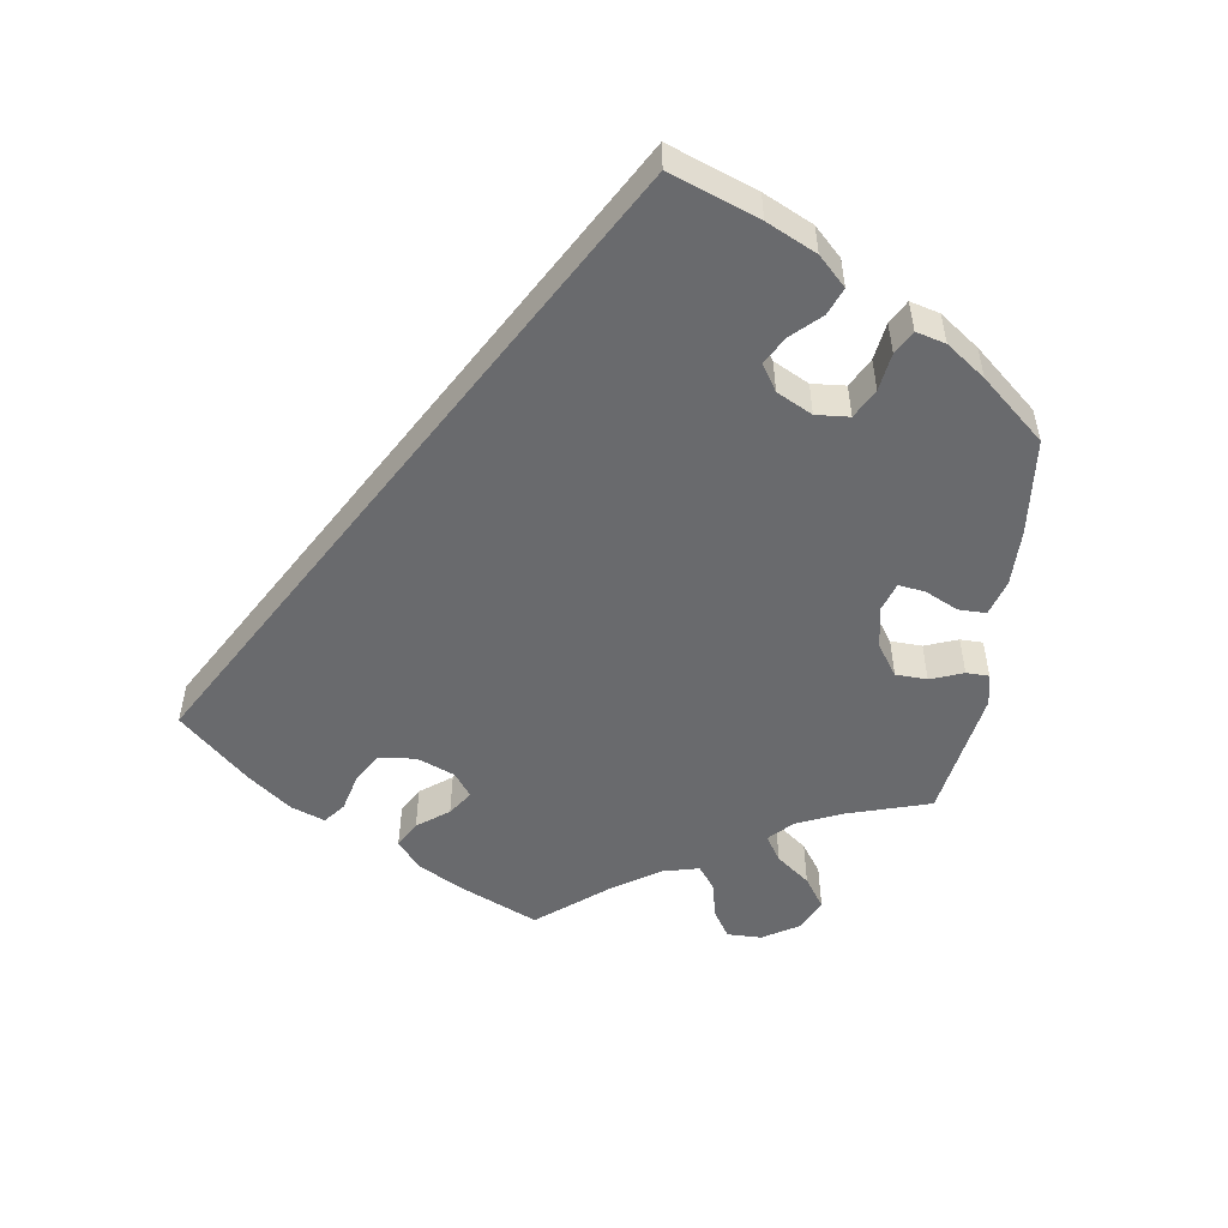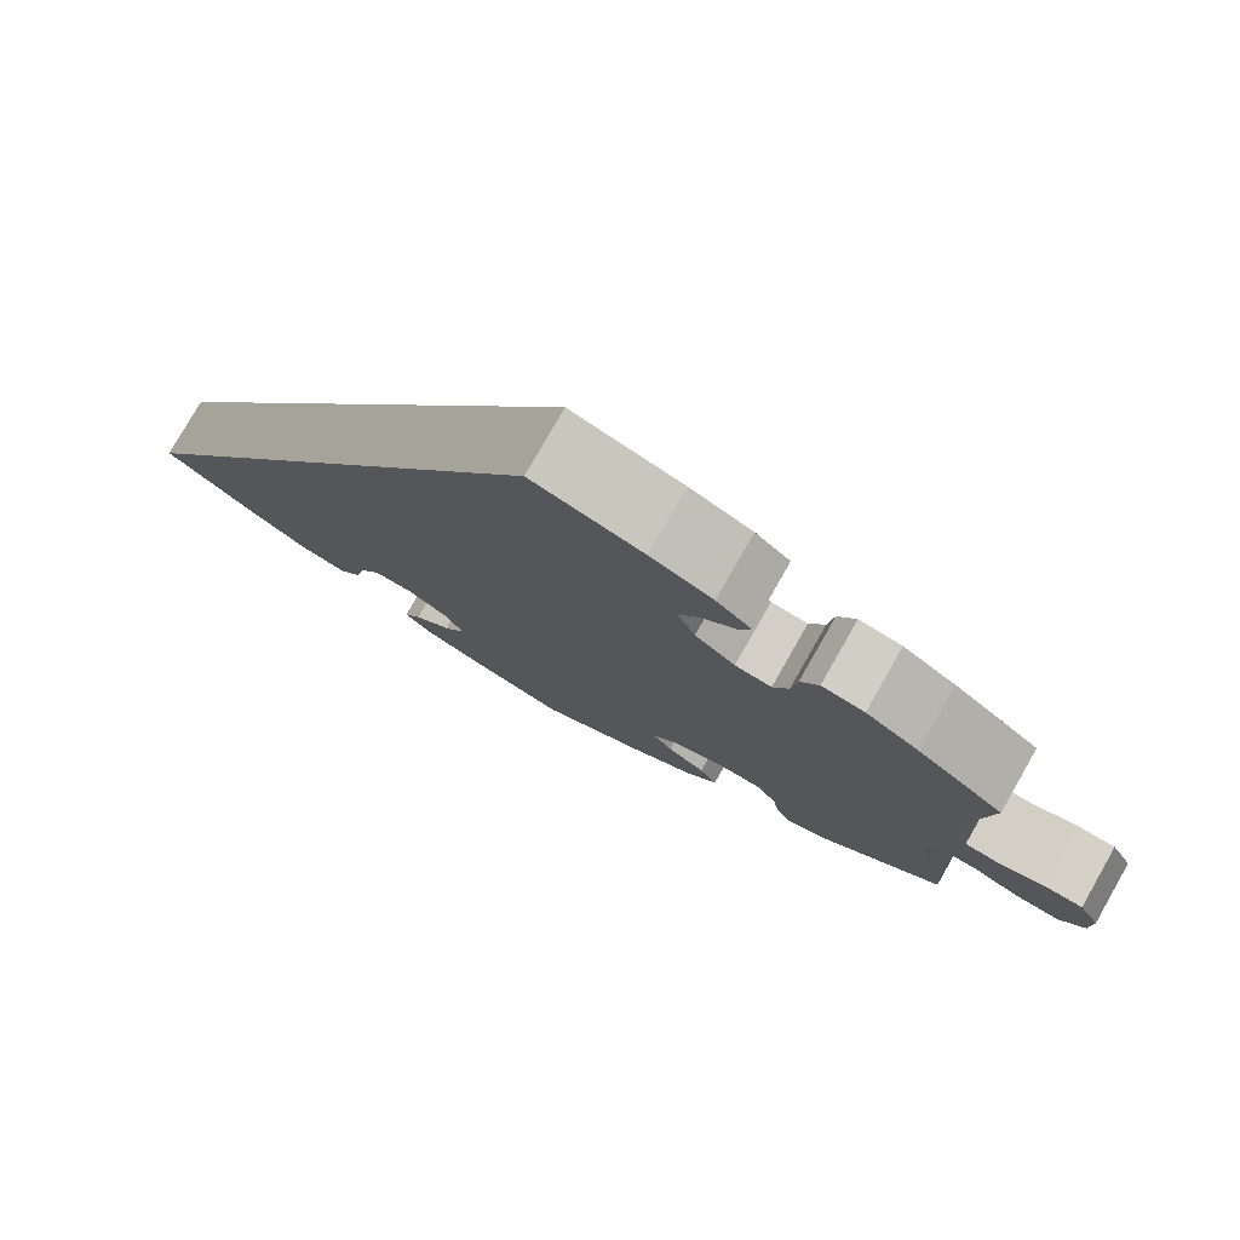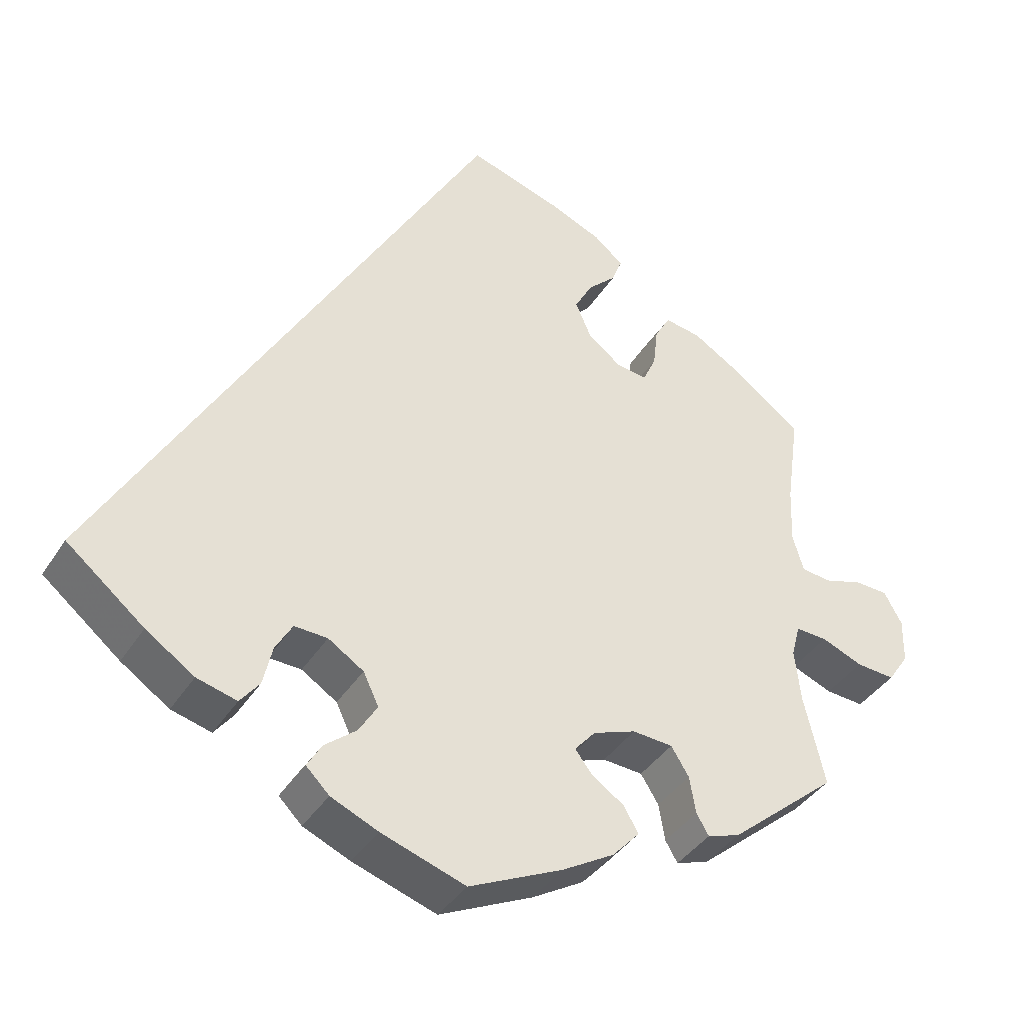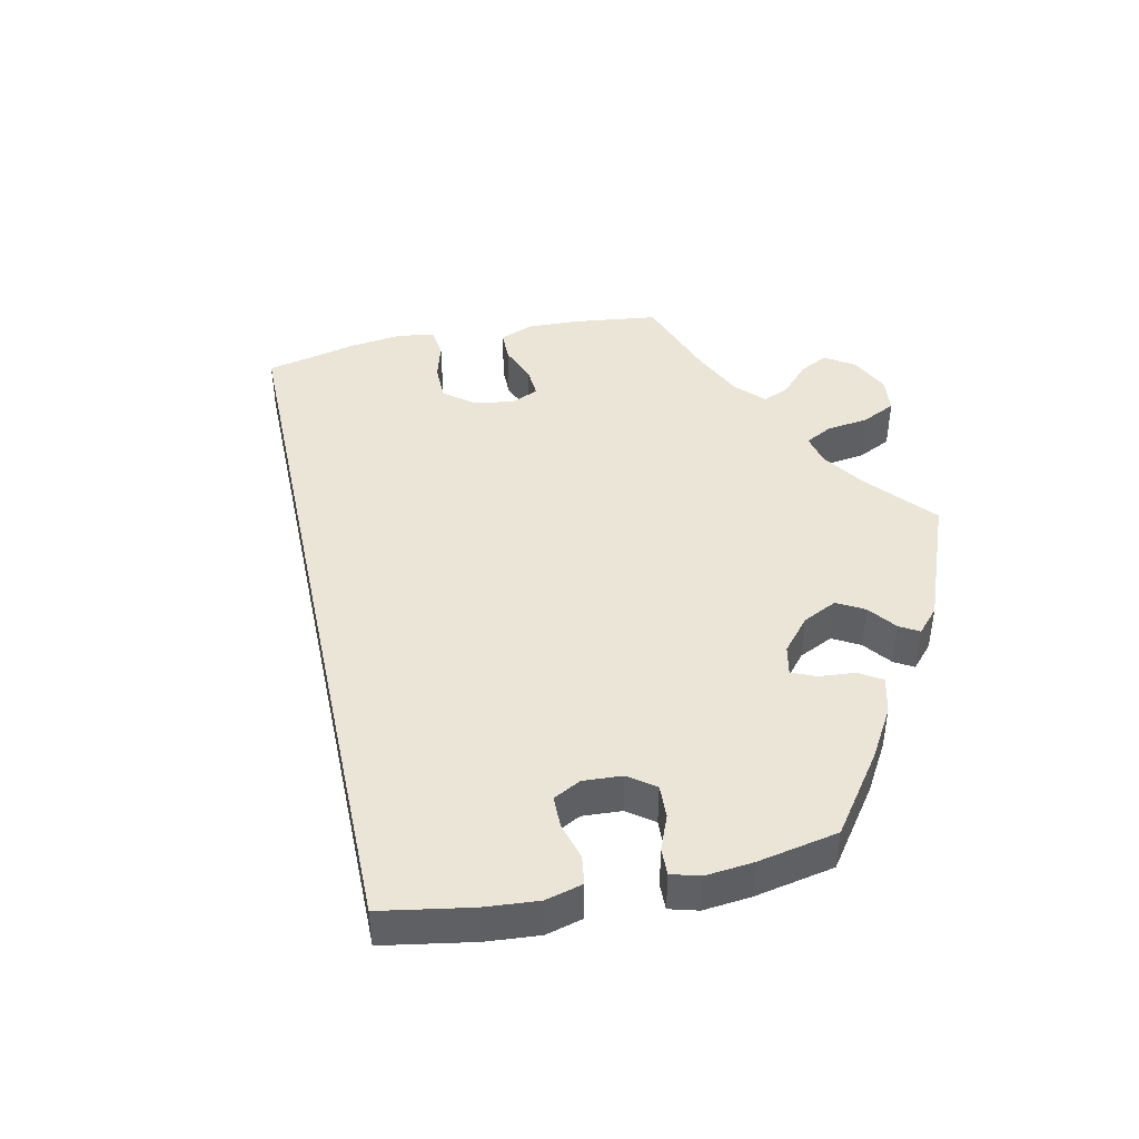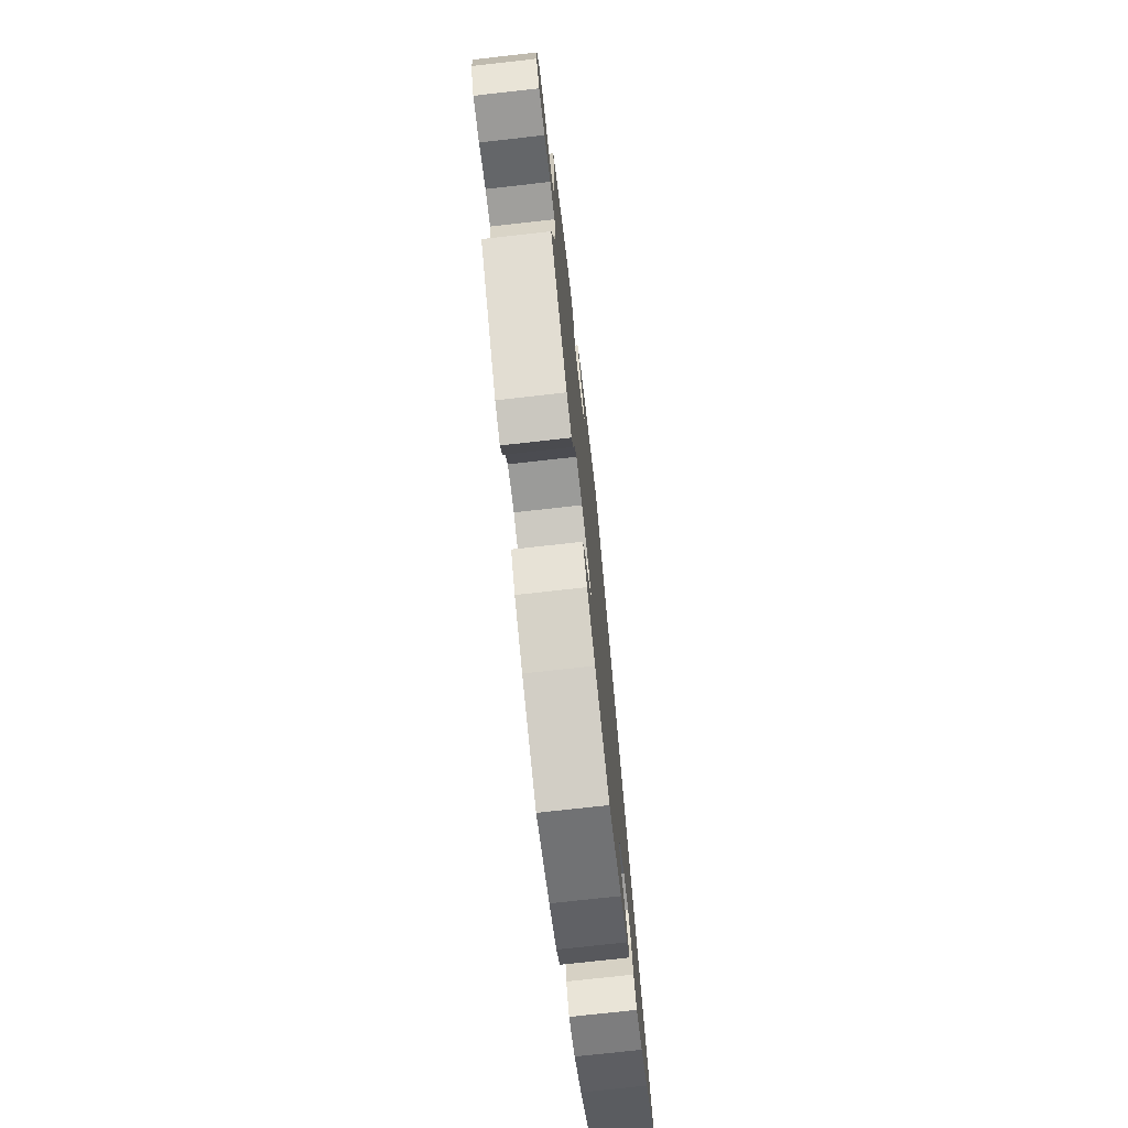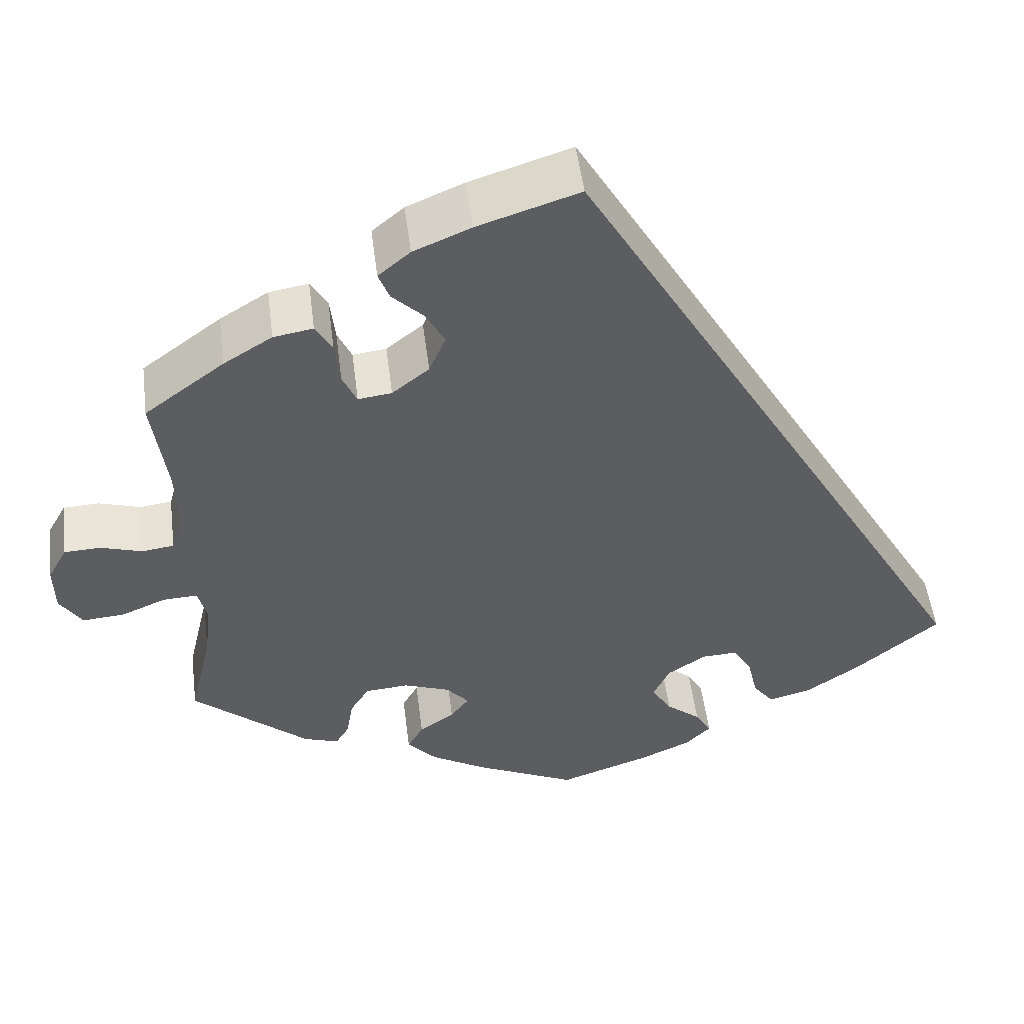
<metadata>
{"format":"obj","ext":"obj","renderer":"f3d","projection":"perspective","resolution":1024,"background":"white","views":[{"elev":-53.0,"azim":111.8,"up":"+Y"},{"elev":78.4,"azim":-150.3,"up":"+Z"},{"elev":-38.8,"azim":151.0,"up":"+Z"},{"elev":45.6,"azim":138.2,"up":"+Y"},{"elev":-73.9,"azim":-83.6,"up":"+Z"},{"elev":51.1,"azim":-7.2,"up":"+Z"}]}
</metadata>
<code>
v -0.12 0.07 -0.522
v -0.187 0.07 -0.483
v -0.222 0.07 -0.445
v -0.203 0.07 -0.412
v -0.161 0.07 -0.383
v -0.139 0.07 -0.354
v -0.166 0.07 -0.323
v -0.221 0.07 -0.303
v -0.273 0.07 -0.307
v -0.296 0.07 -0.344
v -0.304 0.07 -0.392
v -0.32 0.07 -0.419
v -0.362 0.07 -0.405
v -0.501 0.07 -0.288
v -0.474 0.07 -0.172
v -0.466 0.07 -0.103
v -0.477 0.07 -0.061
v -0.518 0.07 -0.063
v -0.571 0.07 -0.085
v -0.621 0.07 -0.089
v -0.648 0.07 -0.049
v -0.649 0.07 0.009
v -0.626 0.07 0.051
v -0.583 0.07 0.053
v -0.533 0.07 0.038
v -0.495 0.07 0.043
v -0.481 0.07 0.092
v -0.484 0.07 0.166
v -0.501 0.07 0.289
v -0.406 0.07 0.36
v -0.348 0.07 0.396
v -0.301 0.07 0.404
v -0.281 0.07 0.369
v -0.275 0.07 0.316
v -0.258 0.07 0.279
v -0.218 0.07 0.284
v -0.174 0.07 0.319
v -0.154 0.07 0.366
v -0.177 0.07 0.408
v -0.214 0.07 0.444
v -0.227 0.07 0.478
v -0.189 0.07 0.51
v -0.121 0.07 0.539
v 0 0.07 0.578
v 0.501 0.07 -0.288
v 0.4 0.07 -0.371
v 0.337 0.07 -0.414
v 0.285 0.07 -0.428
v 0.26 0.07 -0.396
v 0.248 0.07 -0.344
v 0.226 0.07 -0.306
v 0.183 0.07 -0.308
v 0.137 0.07 -0.338
v 0.117 0.07 -0.38
v 0.141 0.07 -0.419
v 0.182 0.07 -0.452
v 0.201 0.07 -0.484
v 0.171 0.07 -0.514
v 0.11 0.07 -0.541
v 0.001 0.07 -0.578
v -0.12 0 -0.522
v -0.187 0 -0.483
v -0.222 0 -0.445
v -0.203 0 -0.412
v -0.161 0 -0.383
v -0.139 0 -0.354
v -0.166 0 -0.323
v -0.221 0 -0.303
v -0.273 0 -0.307
v -0.296 0 -0.344
v -0.304 0 -0.392
v -0.32 0 -0.419
v -0.362 0 -0.405
v -0.501 0 -0.288
v -0.474 0 -0.172
v -0.466 0 -0.103
v -0.477 0 -0.061
v -0.518 0 -0.063
v -0.571 0 -0.085
v -0.621 0 -0.089
v -0.648 0 -0.049
v -0.649 0 0.009
v -0.626 0 0.051
v -0.583 0 0.053
v -0.533 0 0.038
v -0.495 0 0.043
v -0.481 0 0.092
v -0.484 0 0.166
v -0.501 0 0.289
v -0.406 0 0.36
v -0.348 0 0.396
v -0.301 0 0.404
v -0.281 0 0.369
v -0.275 0 0.316
v -0.258 0 0.279
v -0.218 0 0.284
v -0.174 0 0.319
v -0.154 0 0.366
v -0.177 0 0.408
v -0.214 0 0.444
v -0.227 0 0.478
v -0.189 0 0.51
v -0.121 0 0.539
v 0 0 0.578
v 0.501 0 -0.288
v 0.4 0 -0.371
v 0.337 0 -0.414
v 0.285 0 -0.428
v 0.26 0 -0.396
v 0.248 0 -0.344
v 0.226 0 -0.306
v 0.183 0 -0.308
v 0.137 0 -0.338
v 0.117 0 -0.38
v 0.141 0 -0.419
v 0.182 0 -0.452
v 0.201 0 -0.484
v 0.171 0 -0.514
v 0.11 0 -0.541
v 0.001 0 -0.578
f 55 56 57 58
f 54 55 58 59
f 47 48 49 50
f 47 50 51
f 46 47 51
f 45 46 51
f 44 45 51 52
f 39 40 41 42
f 38 39 42 43
f 31 32 33 34
f 31 34 35
f 28 29 30 31
f 27 28 31 35
f 26 27 35 36
f 22 23 24 25
f 22 25 26
f 21 22 26
f 18 19 20 21
f 17 18 21 26
f 16 17 26 36
f 12 13 14 15
f 10 11 12 15
f 9 10 15 16
f 8 9 16 36
f 2 3 4 5
f 2 5 6
f 1 2 6
f 54 59 60 1
f 43 44 52 53
f 38 43 53 54
f 37 38 54 1
f 7 8 36 37
f 6 7 37
f 1 6 37
f 118 117 116 115
f 119 118 115 114
f 110 109 108 107
f 111 110 107
f 111 107 106
f 111 106 105
f 112 111 105 104
f 102 101 100 99
f 103 102 99 98
f 94 93 92 91
f 95 94 91
f 91 90 89 88
f 95 91 88 87
f 96 95 87 86
f 85 84 83 82
f 86 85 82
f 86 82 81
f 81 80 79 78
f 86 81 78 77
f 96 86 77 76
f 75 74 73 72
f 75 72 71 70
f 76 75 70 69
f 96 76 69 68
f 65 64 63 62
f 66 65 62
f 66 62 61
f 61 120 119 114
f 113 112 104 103
f 114 113 103 98
f 61 114 98 97
f 97 96 68 67
f 97 67 66
f 97 66 61
f 1 61 62 2
f 2 62 63 3
f 3 63 64 4
f 4 64 65 5
f 5 65 66 6
f 6 66 67 7
f 7 67 68 8
f 8 68 69 9
f 9 69 70 10
f 10 70 71 11
f 11 71 72 12
f 12 72 73 13
f 13 73 74 14
f 14 74 75 15
f 15 75 76 16
f 16 76 77 17
f 17 77 78 18
f 18 78 79 19
f 19 79 80 20
f 20 80 81 21
f 21 81 82 22
f 22 82 83 23
f 23 83 84 24
f 24 84 85 25
f 25 85 86 26
f 26 86 87 27
f 27 87 88 28
f 28 88 89 29
f 29 89 90 30
f 30 90 91 31
f 31 91 92 32
f 32 92 93 33
f 33 93 94 34
f 34 94 95 35
f 35 95 96 36
f 36 96 97 37
f 37 97 98 38
f 38 98 99 39
f 39 99 100 40
f 40 100 101 41
f 41 101 102 42
f 42 102 103 43
f 43 103 104 44
f 44 104 105 45
f 45 105 106 46
f 46 106 107 47
f 47 107 108 48
f 48 108 109 49
f 49 109 110 50
f 50 110 111 51
f 51 111 112 52
f 52 112 113 53
f 53 113 114 54
f 54 114 115 55
f 55 115 116 56
f 56 116 117 57
f 57 117 118 58
f 58 118 119 59
f 59 119 120 60
f 60 120 61 1

</code>
